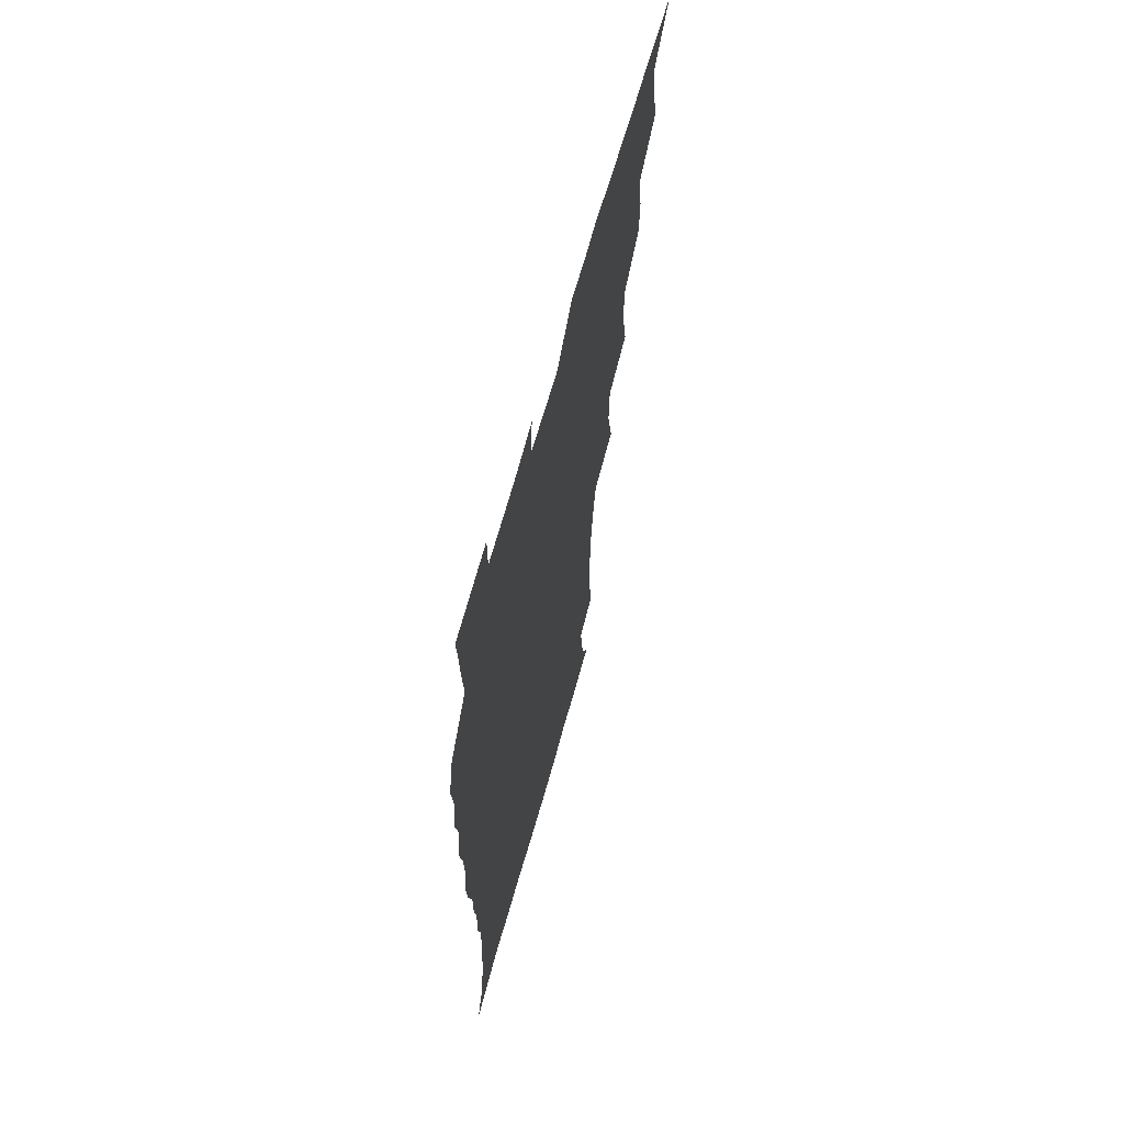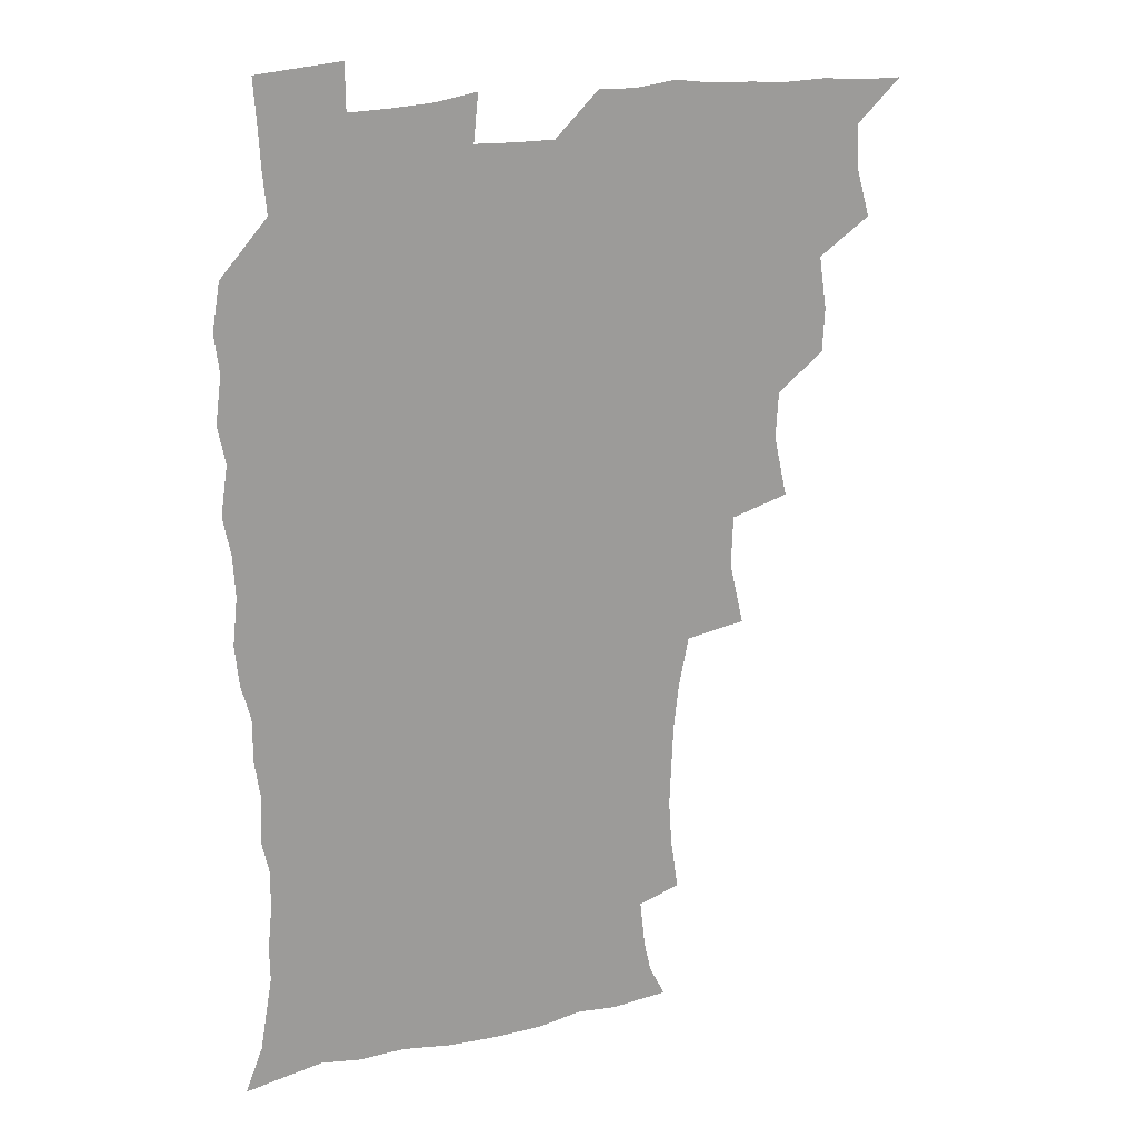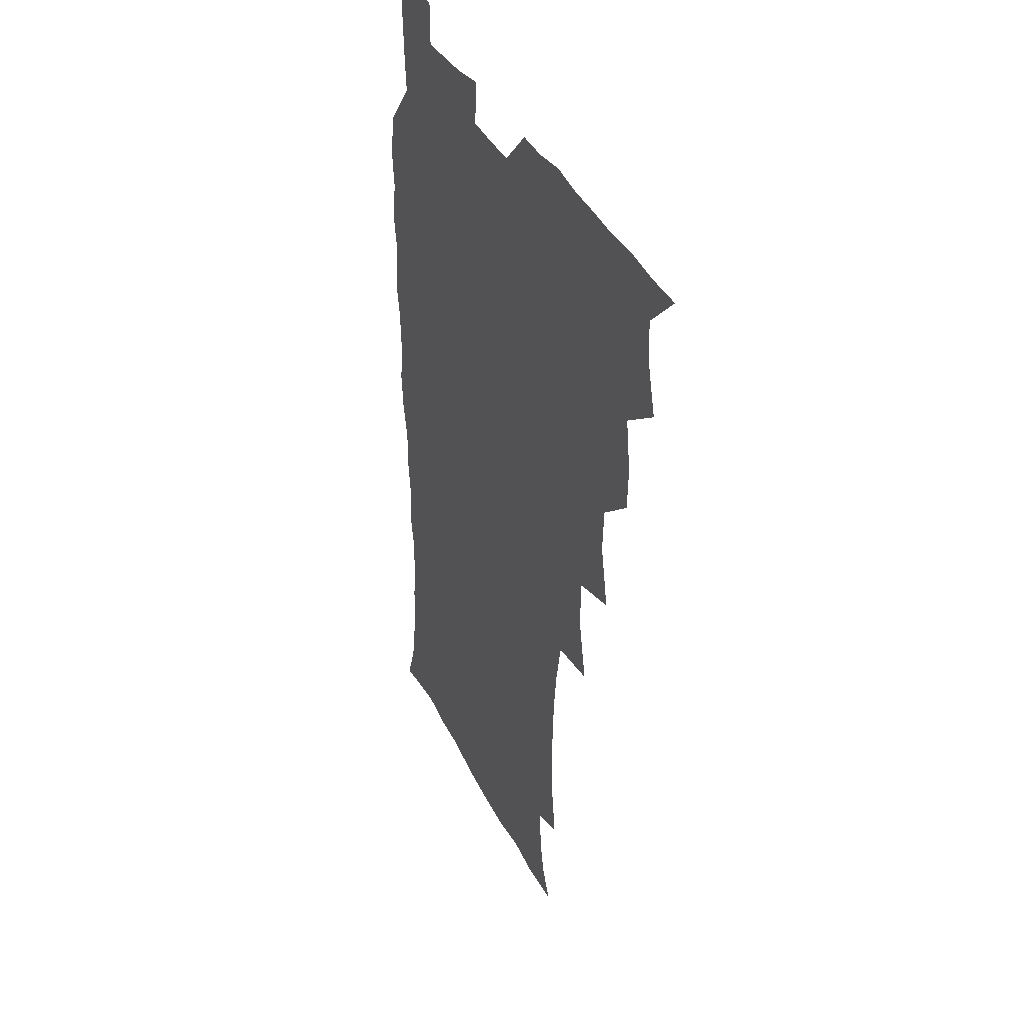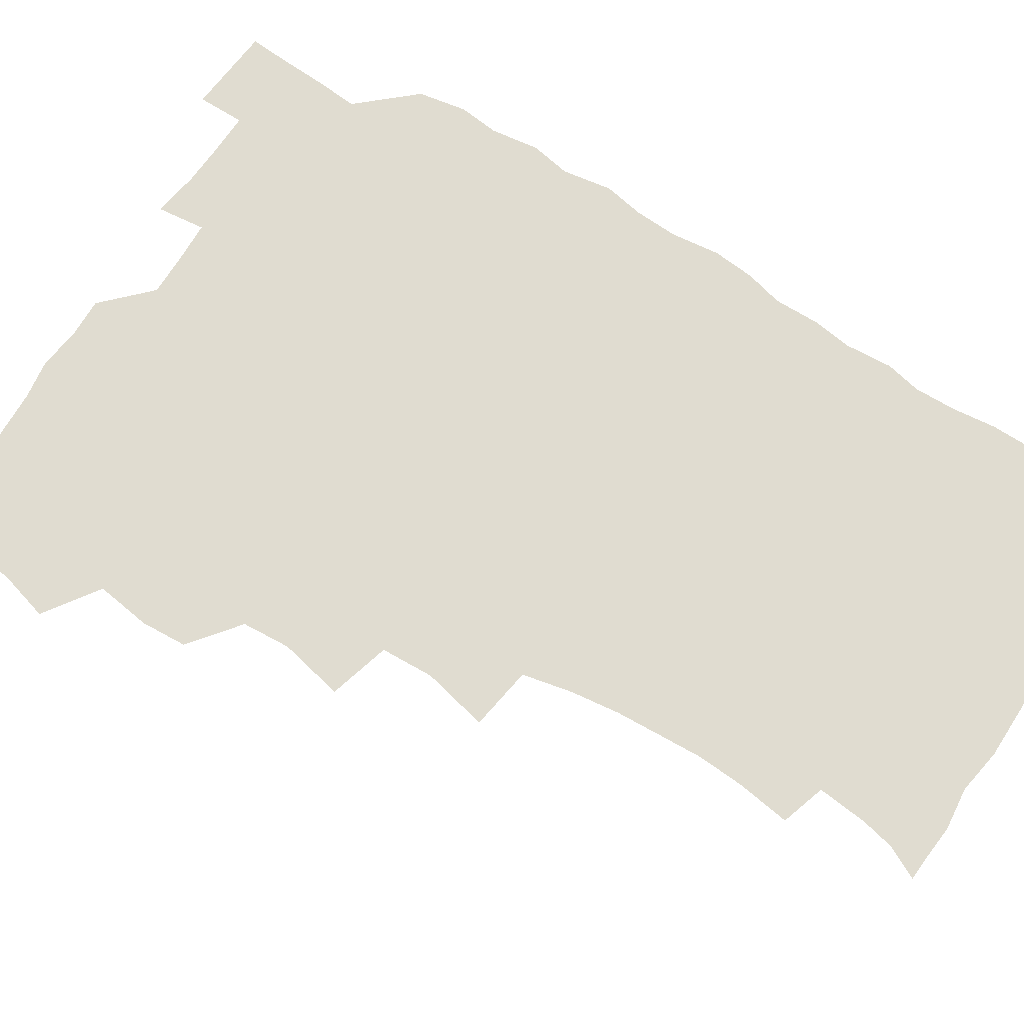
<metadata>
{"format":"obj","ext":"obj","renderer":"f3d","projection":"perspective","resolution":1024,"background":"white","views":[{"elev":66.0,"azim":105.6,"up":"+Y"},{"elev":19.6,"azim":156.6,"up":"+Y"},{"elev":36.5,"azim":-113.2,"up":"+Y"},{"elev":69.6,"azim":-58.2,"up":"+Z"}]}
</metadata>
<code>
v 465.8 525 0
v 476.5 475.3 0
v 481.7 493.6 0
v 482.5 509.1 0
v 481.4 525.1 0
v 493.8 426.3 0
v 492.9 442.5 0
v 495.8 462 0
v 498 479.1 0
v 498.8 494.5 0
v 498.3 509.3 0
v 496.4 526.4 0
v 507.1 372.6 0
v 512.2 395.3 0
v 511.1 412.5 0
v 513.5 432.5 0
v 511.6 447.4 0
v 510.7 462.2 0
v 514.5 480.4 0
v 514.3 494.9 0
v 513.3 509.7 0
v 511.9 525.9 0
v 524.1 324.4 0
v 529.4 347.5 0
v 528.8 366.3 0
v 528.6 384.7 0
v 529.7 403.1 0
v 528.1 417.7 0
v 529.1 435 0
v 529.3 450.6 0
v 529.5 466.1 0
v 529.2 480.7 0
v 528.8 495.3 0
v 527.9 510.2 0
v 526.6 526.9 0
v 549.6 218.3 0
v 552.4 237 0
v 553.6 254 0
v 553 268.7 0
v 552.2 285.5 0
v 550.2 302.9 0
v 546.5 320.7 0
v 545.2 338.4 0
v 544.7 355.3 0
v 545.2 373.7 0
v 543.9 388.8 0
v 544 405.1 0
v 544.1 421.1 0
v 545 437.2 0
v 544.8 452.1 0
v 545.9 467.2 0
v 544.8 481.2 0
v 543.5 495.8 0
v 542.6 510.4 0
v 541.1 527.3 0
v 554.7 172 0
v 560.7 183.7 0
v 563.3 195.4 0
v 565.3 213.2 0
v 567.5 233.3 0
v 566.6 247.5 0
v 567.1 264.2 0
v 565.5 278 0
v 565.7 297.5 0
v 562.8 311.3 0
v 561.6 328.5 0
v 559.6 343.3 0
v 560.3 361.1 0
v 559.7 376.9 0
v 560 393.3 0
v 559.4 408.2 0
v 560.8 424.8 0
v 559.7 438.5 0
v 560.9 454.2 0
v 560.1 467.7 0
v 559.3 481.6 0
v 558.5 495.8 0
v 556.9 511.9 0
v 555.2 529.2 0
v 564.5 171.4 0
v 572.6 187.3 0
v 577.2 204.8 0
v 580.1 224.2 0
v 580.7 240.6 0
v 580.8 256.5 0
v 579.6 270.2 0
v 579.2 286.8 0
v 578.5 303.4 0
v 577 317.9 0
v 576.6 335 0
v 575.8 350.2 0
v 574.1 363 0
v 574 379.1 0
v 574.5 395.5 0
v 575.4 412.2 0
v 574.8 425.6 0
v 574.4 439.6 0
v 574.8 454.4 0
v 574 468 0
v 574 481.8 0
v 573 495.9 0
v 571.3 512.3 0
v 570.5 527.3 0
v 575.9 170.3 0
v 587.7 193.5 0
v 592.3 213.5 0
v 592.9 228.4 0
v 593.2 244.2 0
v 592.9 259.6 0
v 592.5 274.5 0
v 591.9 289.8 0
v 591.1 305.7 0
v 591.3 323.5 0
v 590 336.9 0
v 588.9 350.8 0
v 589 367.1 0
v 588.3 381.7 0
v 588.8 395.6 0
v 588.9 411.6 0
v 588.4 425.4 0
v 588.5 439.9 0
v 588.9 454.7 0
v 588.5 468.3 0
v 588 482.1 0
v 587.2 496.7 0
v 585.8 512.2 0
v 584.5 527.5 0
v 591.1 171.8 0
v 602.1 197 0
v 605.1 215.9 0
v 606.1 232.5 0
v 605.9 246.4 0
v 605.2 260.1 0
v 605 276.4 0
v 604.7 293 0
v 604.3 307.6 0
v 604.1 325.1 0
v 603.3 338.4 0
v 603.2 353.8 0
v 602.6 367.5 0
v 601.6 378.5 0
v 602.2 395.9 0
v 602.9 412.7 0
v 602.6 426.3 0
v 603.1 441.7 0
v 602.8 454.8 0
v 602.6 468.6 0
v 602.2 482.4 0
v 602.2 496.2 0
v 600.7 511.6 0
v 607.5 169 0
v 615.9 197.3 0
v 618.1 217.4 0
v 618.6 232.8 0
v 618.7 248.6 0
v 618.3 262.9 0
v 618.2 279.4 0
v 617.6 292.4 0
v 617.2 309.9 0
v 617.2 325 0
v 616.7 339.4 0
v 616.6 354.3 0
v 616.7 369.9 0
v 616.7 383.4 0
v 616.4 397.8 0
v 616.6 413.4 0
v 616.4 426.5 0
v 616.7 441.5 0
v 617 455.3 0
v 617.2 468.9 0
v 617.1 482.3 0
v 616.4 496.8 0
v 615.7 511.6 0
v 626 168.7 0
v 630.2 196 0
v 631.1 215.5 0
v 631.3 233.6 0
v 631.3 249 0
v 631.3 264 0
v 630.9 279.5 0
v 630.8 294.2 0
v 630.5 307.4 0
v 630 325.8 0
v 630.2 337.6 0
v 629.9 354.4 0
v 630.1 368.8 0
v 630.1 384 0
v 630.1 397.9 0
v 630.1 413 0
v 630.3 427.3 0
v 630.4 441.4 0
v 630.6 455.2 0
v 630.8 469 0
v 631 482.4 0
v 631.1 496.4 0
v 630.4 512 0
v 628.6 529.4 0
v 645 169.5 0
v 644.9 197.9 0
v 644.5 217.3 0
v 644.5 232.2 0
v 644.2 247.7 0
v 644.1 263.9 0
v 643.6 279.4 0
v 643.5 296.7 0
v 643.6 308.8 0
v 643 325.7 0
v 643.3 339.5 0
v 643.4 353.6 0
v 643.5 368.6 0
v 643.6 383.3 0
v 643.7 397.7 0
v 643.7 412.2 0
v 644 427 0
v 644.1 441 0
v 644.5 454.7 0
v 644.8 468.5 0
v 645.1 482.4 0
v 645.4 496.5 0
v 645.4 511 0
v 644.7 526.7 0
v 663.8 172.3 0
v 659.6 197.3 0
v 658.1 215.3 0
v 657.2 232.3 0
v 657.9 244.9 0
v 656.6 263.7 0
v 657.5 276 0
v 656.3 294.2 0
v 656.2 309.5 0
v 656.3 324.1 0
v 656.2 339.5 0
v 656.4 353.5 0
v 657.6 366.6 0
v 657.6 381.3 0
v 657.6 396.2 0
v 657.8 410.1 0
v 657.4 426.9 0
v 657.5 441.2 0
v 658.2 454.9 0
v 658.6 468.8 0
v 659.2 482.3 0
v 659.7 496.2 0
v 659.9 510.6 0
v 659.8 525.8 0
v 681.1 171.9 0
v 674.2 196 0
v 672.3 212.5 0
v 671.5 227.9 0
v 670.6 244.5 0
v 670 260.5 0
v 670 275.4 0
v 668.9 293 0
v 669.3 307.2 0
v 670.9 319.8 0
v 670.2 336.2 0
v 671.4 349.4 0
v 670.8 365.9 0
v 670.8 381 0
v 671.2 395.4 0
v 670.8 410.9 0
v 672.3 424.3 0
v 673 438.2 0
v 672.4 453.7 0
v 672.6 468 0
v 673.5 481.7 0
v 673.9 496 0
v 674.5 510.6 0
v 675 525.3 0
v 675.2 542.1 0
v 696 174 0
v 688.3 194.7 0
v 686.2 209.9 0
v 684.4 226.3 0
v 684.2 240.6 0
v 682.8 257.9 0
v 682.4 273.8 0
v 682.6 288.8 0
v 683.9 302 0
v 683.2 319.2 0
v 684.2 333 0
v 684.1 348.7 0
v 684.6 363 0
v 684.9 378.1 0
v 686.1 392.1 0
v 686.2 407.2 0
v 687.5 421.1 0
v 686.5 437.5 0
v 687.8 451.2 0
v 687.4 466.4 0
v 687.1 481.6 0
v 688 495.4 0
v 689.2 509.7 0
v 690.1 524.7 0
v 690.5 540.7 0
v 711.3 171.4 0
v 703.3 190.9 0
v 699.9 206.7 0
v 699 220.6 0
v 697.2 236.9 0
v 696.9 251.8 0
v 696.5 267.4 0
v 697.1 282.3 0
v 697 298 0
v 696.9 314 0
v 699 327.3 0
v 700.1 342.1 0
v 698.6 359 0
v 701.9 371.5 0
v 701.5 387.5 0
v 700.4 404.1 0
v 702.3 417.9 0
v 701.7 434 0
v 702.5 448.6 0
v 702.5 463.8 0
v 701.6 479.4 0
v 703.1 493.2 0
v 704.5 508.6 0
v 705.3 524 0
v 706.5 539.2 0
v 725.2 168.8 0
v 718.7 185.6 0
v 716.5 198.8 0
v 714 213.1 0
v 714.3 225.8 0
v 712.7 241.5 0
v 712.6 256.4 0
v 715.4 268.9 0
v 714.4 285.9 0
v 716.6 300.2 0
v 716.6 316.5 0
v 720.1 329.8 0
v 721.7 344.9 0
v 719.9 362.5 0
v 720.8 377.8 0
v 723.6 392.3 0
v 721 410.1 0
v 723.8 424.5 0
v 721.6 441.6 0
v 723.4 456.1 0
v 720.6 473.3 0
f 4 5 1
f 8 9 2
f 2 9 3
f 9 10 3
f 3 10 4
f 10 11 4
f 4 11 5
f 11 12 5
f 15 16 6
f 6 16 7
f 16 17 7
f 7 17 8
f 17 18 8
f 8 18 9
f 18 19 9
f 9 19 10
f 19 20 10
f 10 20 11
f 20 21 11
f 11 21 12
f 21 22 12
f 25 26 13
f 13 26 14
f 26 27 14
f 14 27 15
f 27 28 15
f 15 28 16
f 28 29 16
f 16 29 17
f 29 30 17
f 17 30 18
f 30 31 18
f 18 31 19
f 31 32 19
f 19 32 20
f 32 33 20
f 20 33 21
f 33 34 21
f 21 34 22
f 34 35 22
f 42 43 23
f 23 43 24
f 43 44 24
f 24 44 25
f 44 45 25
f 25 45 26
f 45 46 26
f 26 46 27
f 46 47 27
f 27 47 28
f 47 48 28
f 28 48 29
f 48 49 29
f 29 49 30
f 49 50 30
f 30 50 31
f 50 51 31
f 31 51 32
f 51 52 32
f 32 52 33
f 52 53 33
f 33 53 34
f 53 54 34
f 34 54 35
f 54 55 35
f 59 60 36
f 36 60 37
f 60 61 37
f 37 61 38
f 61 62 38
f 38 62 39
f 62 63 39
f 39 63 40
f 63 64 40
f 40 64 41
f 64 65 41
f 41 65 42
f 65 66 42
f 42 66 43
f 66 67 43
f 43 67 44
f 67 68 44
f 44 68 45
f 68 69 45
f 45 69 46
f 69 70 46
f 46 70 47
f 70 71 47
f 47 71 48
f 71 72 48
f 48 72 49
f 72 73 49
f 49 73 50
f 73 74 50
f 50 74 51
f 74 75 51
f 51 75 52
f 75 76 52
f 52 76 53
f 76 77 53
f 53 77 54
f 77 78 54
f 54 78 55
f 78 79 55
f 56 80 57
f 80 81 57
f 57 81 58
f 81 82 58
f 58 82 59
f 82 83 59
f 59 83 60
f 83 84 60
f 60 84 61
f 84 85 61
f 61 85 62
f 85 86 62
f 62 86 63
f 86 87 63
f 63 87 64
f 87 88 64
f 64 88 65
f 88 89 65
f 65 89 66
f 89 90 66
f 66 90 67
f 90 91 67
f 67 91 68
f 91 92 68
f 68 92 69
f 92 93 69
f 69 93 70
f 93 94 70
f 70 94 71
f 94 95 71
f 71 95 72
f 95 96 72
f 72 96 73
f 96 97 73
f 73 97 74
f 97 98 74
f 74 98 75
f 98 99 75
f 75 99 76
f 99 100 76
f 76 100 77
f 100 101 77
f 77 101 78
f 101 102 78
f 78 102 79
f 102 103 79
f 80 104 81
f 104 105 81
f 81 105 82
f 105 106 82
f 82 106 83
f 106 107 83
f 83 107 84
f 107 108 84
f 84 108 85
f 108 109 85
f 85 109 86
f 109 110 86
f 86 110 87
f 110 111 87
f 87 111 88
f 111 112 88
f 88 112 89
f 112 113 89
f 89 113 90
f 113 114 90
f 90 114 91
f 114 115 91
f 91 115 92
f 115 116 92
f 92 116 93
f 116 117 93
f 93 117 94
f 117 118 94
f 94 118 95
f 118 119 95
f 95 119 96
f 119 120 96
f 96 120 97
f 120 121 97
f 97 121 98
f 121 122 98
f 98 122 99
f 122 123 99
f 99 123 100
f 123 124 100
f 100 124 101
f 124 125 101
f 101 125 102
f 125 126 102
f 102 126 103
f 126 127 103
f 104 128 105
f 128 129 105
f 105 129 106
f 129 130 106
f 106 130 107
f 130 131 107
f 107 131 108
f 131 132 108
f 108 132 109
f 132 133 109
f 109 133 110
f 133 134 110
f 110 134 111
f 134 135 111
f 111 135 112
f 135 136 112
f 112 136 113
f 136 137 113
f 113 137 114
f 137 138 114
f 114 138 115
f 138 139 115
f 115 139 116
f 139 140 116
f 116 140 117
f 140 141 117
f 117 141 118
f 141 142 118
f 118 142 119
f 142 143 119
f 119 143 120
f 143 144 120
f 120 144 121
f 144 145 121
f 121 145 122
f 145 146 122
f 122 146 123
f 146 147 123
f 123 147 124
f 147 148 124
f 124 148 125
f 148 149 125
f 125 149 126
f 149 150 126
f 126 150 127
f 128 151 129
f 151 152 129
f 129 152 130
f 152 153 130
f 130 153 131
f 153 154 131
f 131 154 132
f 154 155 132
f 132 155 133
f 155 156 133
f 133 156 134
f 156 157 134
f 134 157 135
f 157 158 135
f 135 158 136
f 158 159 136
f 136 159 137
f 159 160 137
f 137 160 138
f 160 161 138
f 138 161 139
f 161 162 139
f 139 162 140
f 162 163 140
f 140 163 141
f 163 164 141
f 141 164 142
f 164 165 142
f 142 165 143
f 165 166 143
f 143 166 144
f 166 167 144
f 144 167 145
f 167 168 145
f 145 168 146
f 168 169 146
f 146 169 147
f 169 170 147
f 147 170 148
f 170 171 148
f 148 171 149
f 171 172 149
f 149 172 150
f 172 173 150
f 151 174 152
f 174 175 152
f 152 175 153
f 175 176 153
f 153 176 154
f 176 177 154
f 154 177 155
f 177 178 155
f 155 178 156
f 178 179 156
f 156 179 157
f 179 180 157
f 157 180 158
f 180 181 158
f 158 181 159
f 181 182 159
f 159 182 160
f 182 183 160
f 160 183 161
f 183 184 161
f 161 184 162
f 184 185 162
f 162 185 163
f 185 186 163
f 163 186 164
f 186 187 164
f 164 187 165
f 187 188 165
f 165 188 166
f 188 189 166
f 166 189 167
f 189 190 167
f 167 190 168
f 190 191 168
f 168 191 169
f 191 192 169
f 169 192 170
f 192 193 170
f 170 193 171
f 193 194 171
f 171 194 172
f 194 195 172
f 172 195 173
f 195 196 173
f 174 198 175
f 198 199 175
f 175 199 176
f 199 200 176
f 176 200 177
f 200 201 177
f 177 201 178
f 201 202 178
f 178 202 179
f 202 203 179
f 179 203 180
f 203 204 180
f 180 204 181
f 204 205 181
f 181 205 182
f 205 206 182
f 182 206 183
f 206 207 183
f 183 207 184
f 207 208 184
f 184 208 185
f 208 209 185
f 185 209 186
f 209 210 186
f 186 210 187
f 210 211 187
f 187 211 188
f 211 212 188
f 188 212 189
f 212 213 189
f 189 213 190
f 213 214 190
f 190 214 191
f 214 215 191
f 191 215 192
f 215 216 192
f 192 216 193
f 216 217 193
f 193 217 194
f 217 218 194
f 194 218 195
f 218 219 195
f 195 219 196
f 219 220 196
f 196 220 197
f 220 221 197
f 198 222 199
f 222 223 199
f 199 223 200
f 223 224 200
f 200 224 201
f 224 225 201
f 201 225 202
f 225 226 202
f 202 226 203
f 226 227 203
f 203 227 204
f 227 228 204
f 204 228 205
f 228 229 205
f 205 229 206
f 229 230 206
f 206 230 207
f 230 231 207
f 207 231 208
f 231 232 208
f 208 232 209
f 232 233 209
f 209 233 210
f 233 234 210
f 210 234 211
f 234 235 211
f 211 235 212
f 235 236 212
f 212 236 213
f 236 237 213
f 213 237 214
f 237 238 214
f 214 238 215
f 238 239 215
f 215 239 216
f 239 240 216
f 216 240 217
f 240 241 217
f 217 241 218
f 241 242 218
f 218 242 219
f 242 243 219
f 219 243 220
f 243 244 220
f 220 244 221
f 244 245 221
f 222 246 223
f 246 247 223
f 223 247 224
f 247 248 224
f 224 248 225
f 248 249 225
f 225 249 226
f 249 250 226
f 226 250 227
f 250 251 227
f 227 251 228
f 251 252 228
f 228 252 229
f 252 253 229
f 229 253 230
f 253 254 230
f 230 254 231
f 254 255 231
f 231 255 232
f 255 256 232
f 232 256 233
f 256 257 233
f 233 257 234
f 257 258 234
f 234 258 235
f 258 259 235
f 235 259 236
f 259 260 236
f 236 260 237
f 260 261 237
f 237 261 238
f 261 262 238
f 238 262 239
f 262 263 239
f 239 263 240
f 263 264 240
f 240 264 241
f 264 265 241
f 241 265 242
f 265 266 242
f 242 266 243
f 266 267 243
f 243 267 244
f 267 268 244
f 244 268 245
f 268 269 245
f 246 271 247
f 271 272 247
f 247 272 248
f 272 273 248
f 248 273 249
f 273 274 249
f 249 274 250
f 274 275 250
f 250 275 251
f 275 276 251
f 251 276 252
f 276 277 252
f 252 277 253
f 277 278 253
f 253 278 254
f 278 279 254
f 254 279 255
f 279 280 255
f 255 280 256
f 280 281 256
f 256 281 257
f 281 282 257
f 257 282 258
f 282 283 258
f 258 283 259
f 283 284 259
f 259 284 260
f 284 285 260
f 260 285 261
f 285 286 261
f 261 286 262
f 286 287 262
f 262 287 263
f 287 288 263
f 263 288 264
f 288 289 264
f 264 289 265
f 289 290 265
f 265 290 266
f 290 291 266
f 266 291 267
f 291 292 267
f 267 292 268
f 292 293 268
f 268 293 269
f 293 294 269
f 269 294 270
f 294 295 270
f 271 296 272
f 296 297 272
f 272 297 273
f 297 298 273
f 273 298 274
f 298 299 274
f 274 299 275
f 299 300 275
f 275 300 276
f 300 301 276
f 276 301 277
f 301 302 277
f 277 302 278
f 302 303 278
f 278 303 279
f 303 304 279
f 279 304 280
f 304 305 280
f 280 305 281
f 305 306 281
f 281 306 282
f 306 307 282
f 282 307 283
f 307 308 283
f 283 308 284
f 308 309 284
f 284 309 285
f 309 310 285
f 285 310 286
f 310 311 286
f 286 311 287
f 311 312 287
f 287 312 288
f 312 313 288
f 288 313 289
f 313 314 289
f 289 314 290
f 314 315 290
f 290 315 291
f 315 316 291
f 291 316 292
f 316 317 292
f 292 317 293
f 317 318 293
f 293 318 294
f 318 319 294
f 294 319 295
f 319 320 295
f 296 321 297
f 321 322 297
f 297 322 298
f 322 323 298
f 298 323 299
f 323 324 299
f 299 324 300
f 324 325 300
f 300 325 301
f 325 326 301
f 301 326 302
f 326 327 302
f 302 327 303
f 327 328 303
f 303 328 304
f 328 329 304
f 304 329 305
f 329 330 305
f 305 330 306
f 330 331 306
f 306 331 307
f 331 332 307
f 307 332 308
f 332 333 308
f 308 333 309
f 333 334 309
f 309 334 310
f 334 335 310
f 310 335 311
f 335 336 311
f 311 336 312
f 336 337 312
f 312 337 313
f 337 338 313
f 313 338 314
f 338 339 314
f 314 339 315
f 339 340 315
f 315 340 316
f 340 341 316
f 316 341 317

</code>
